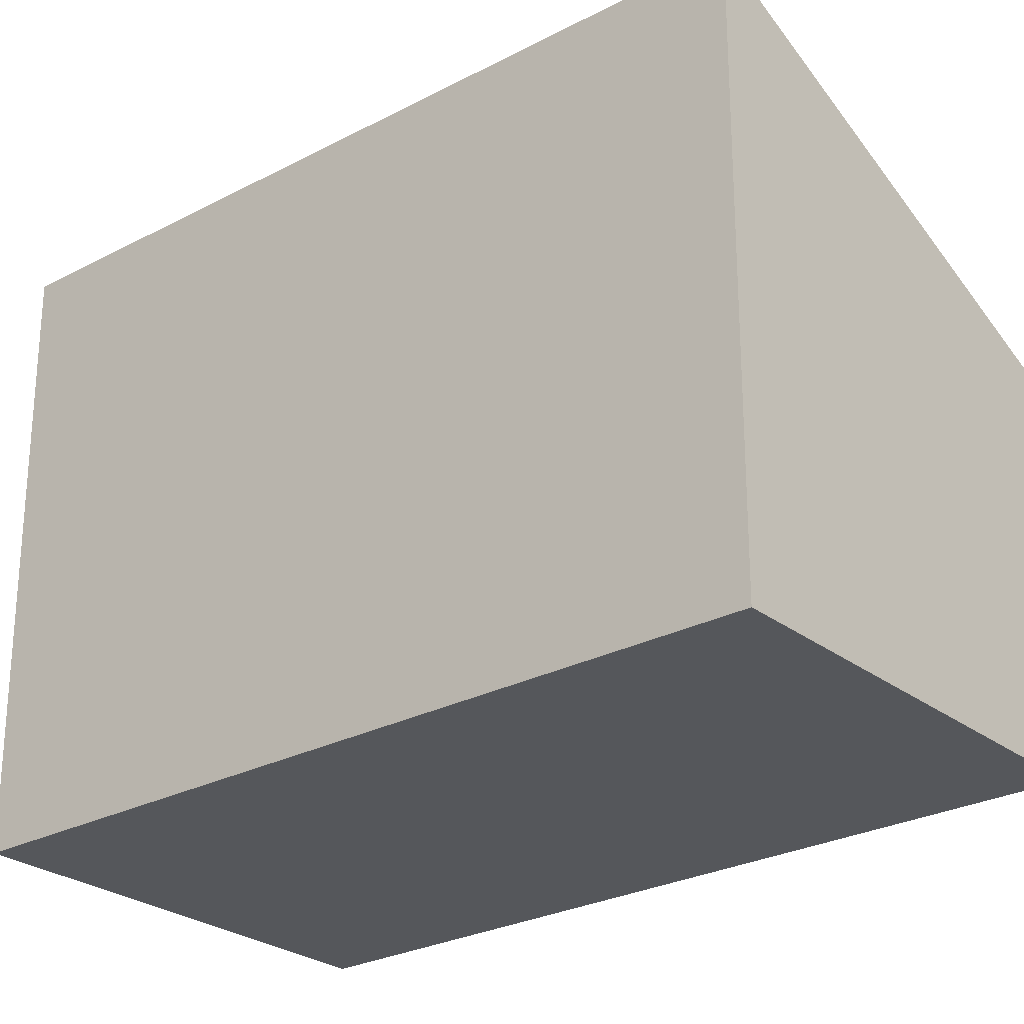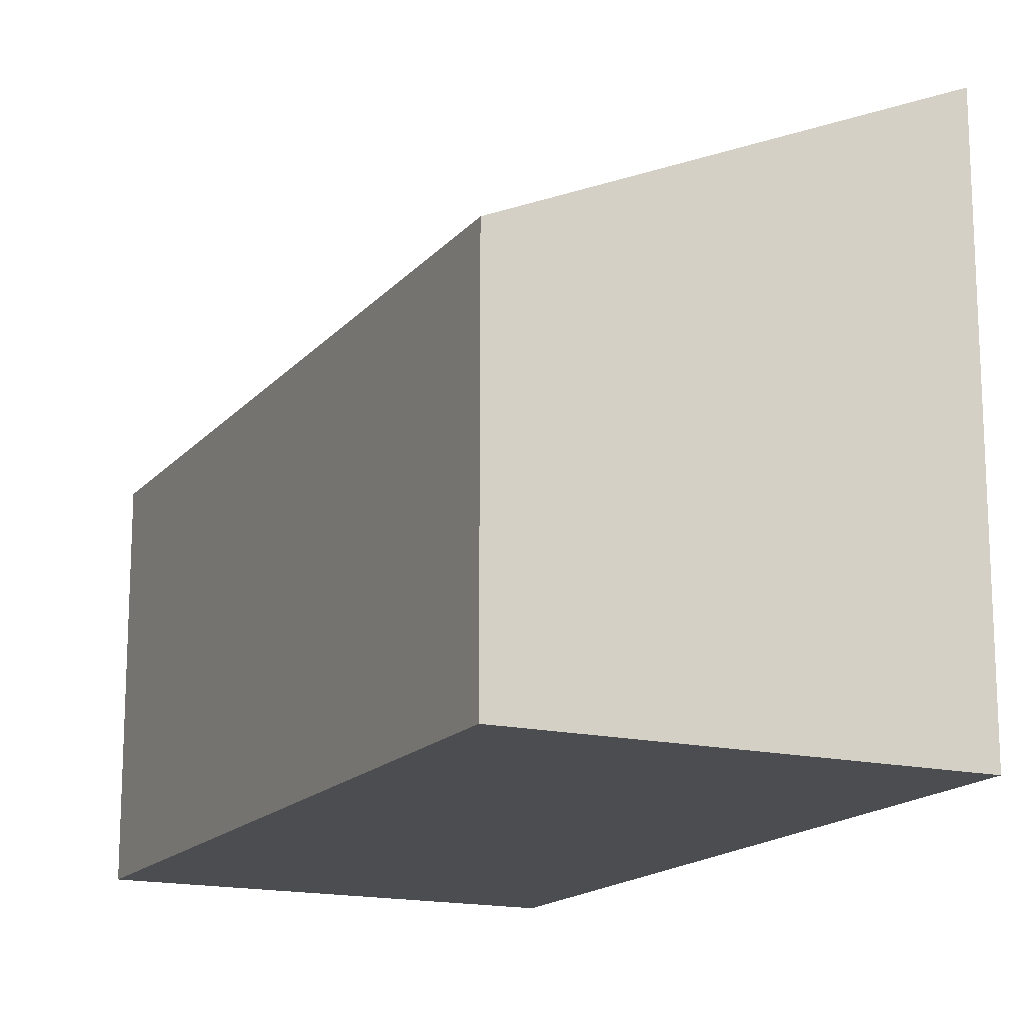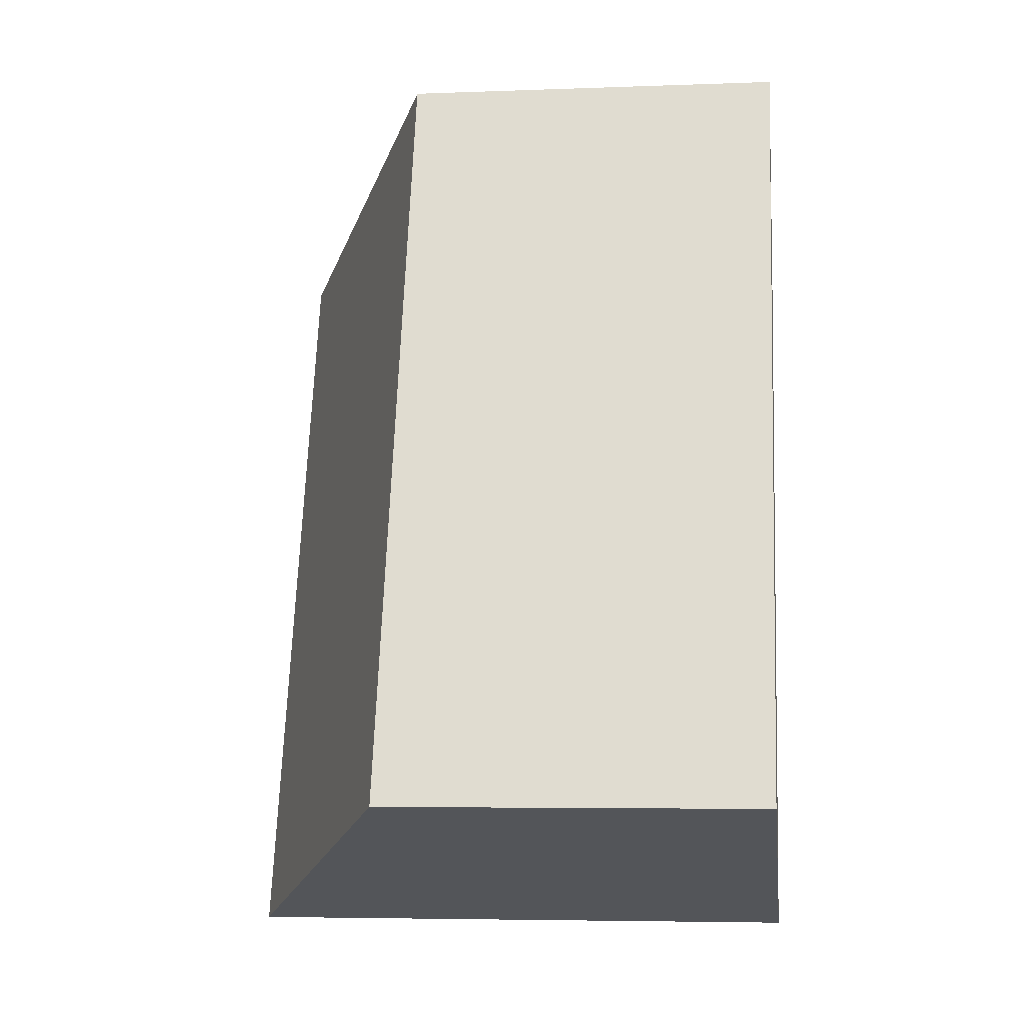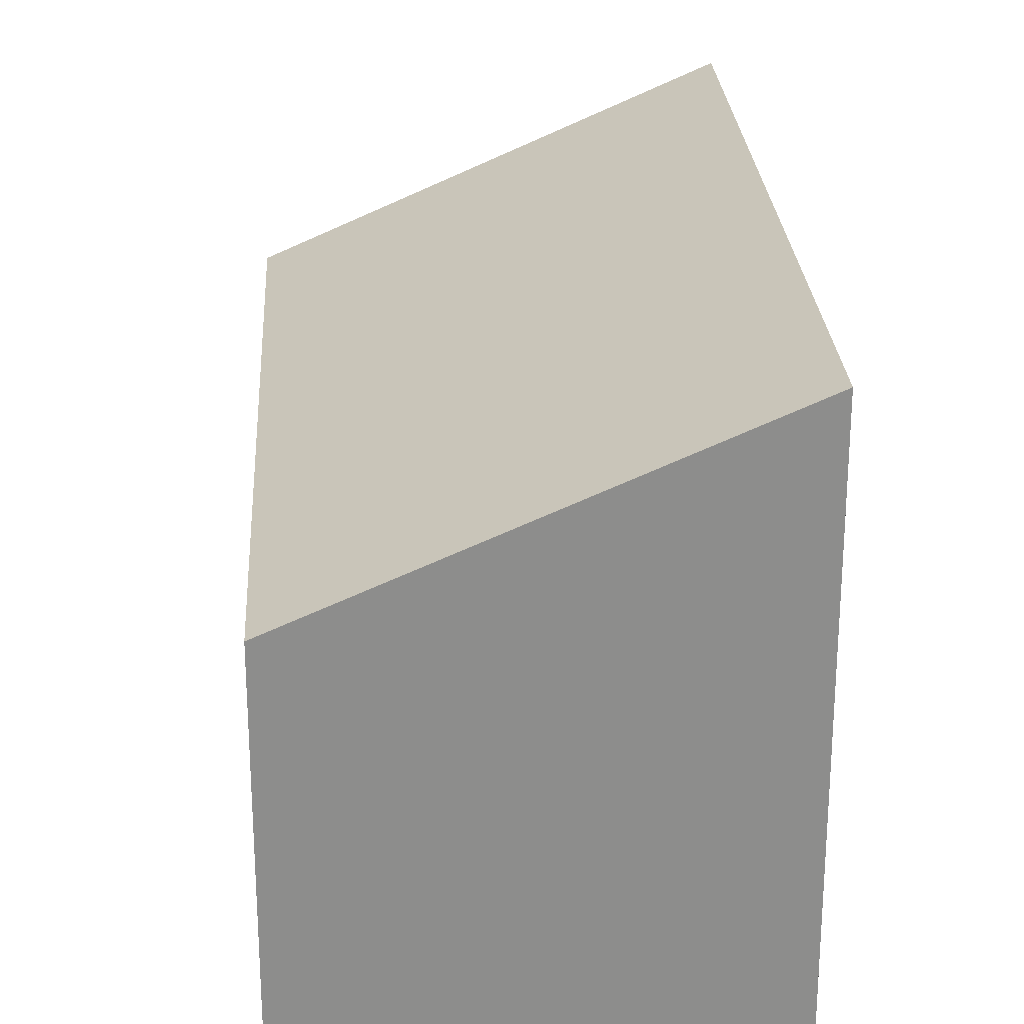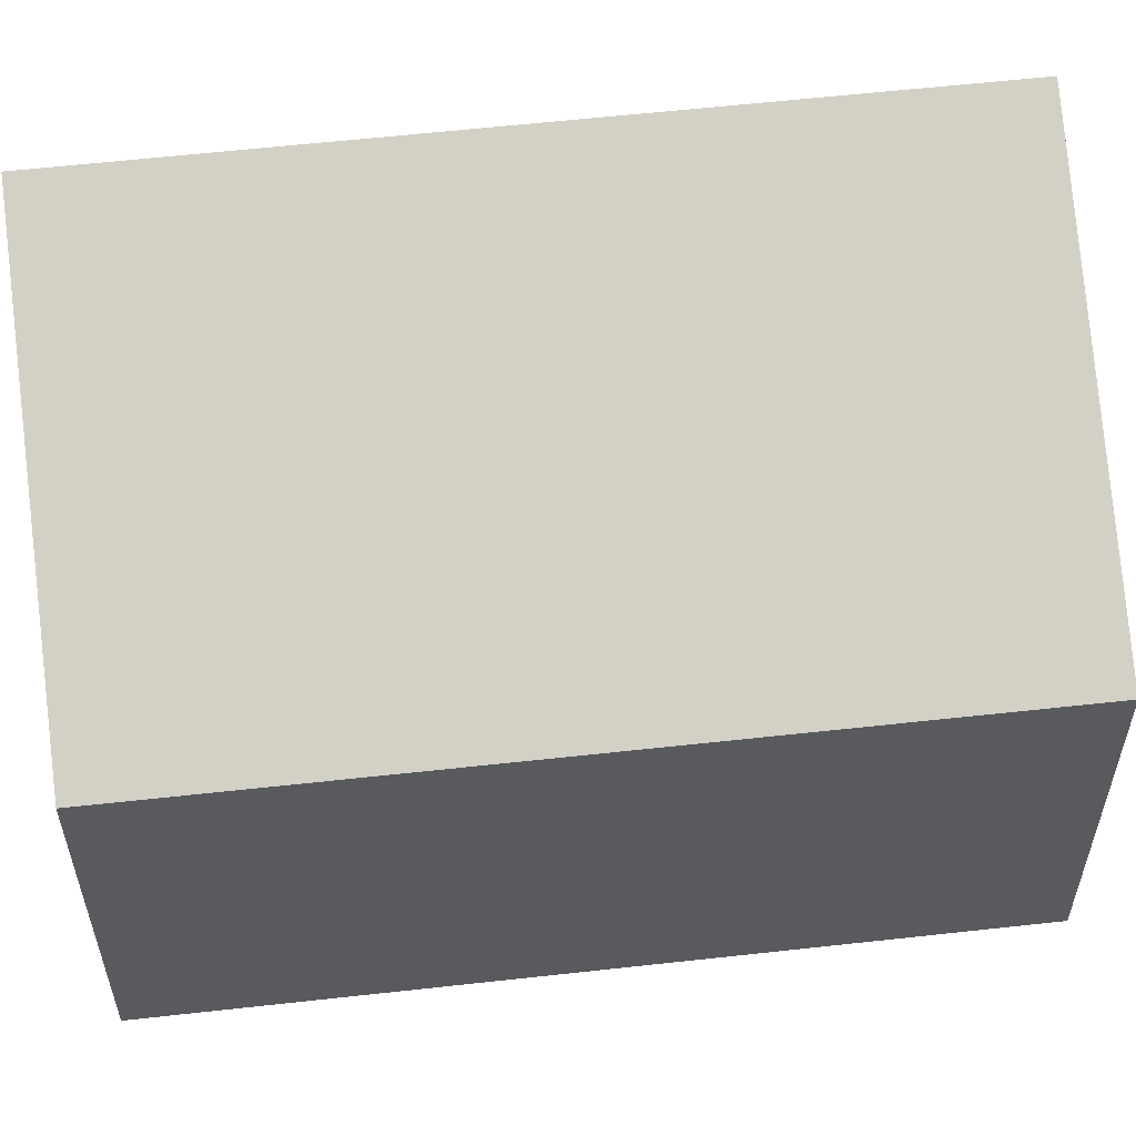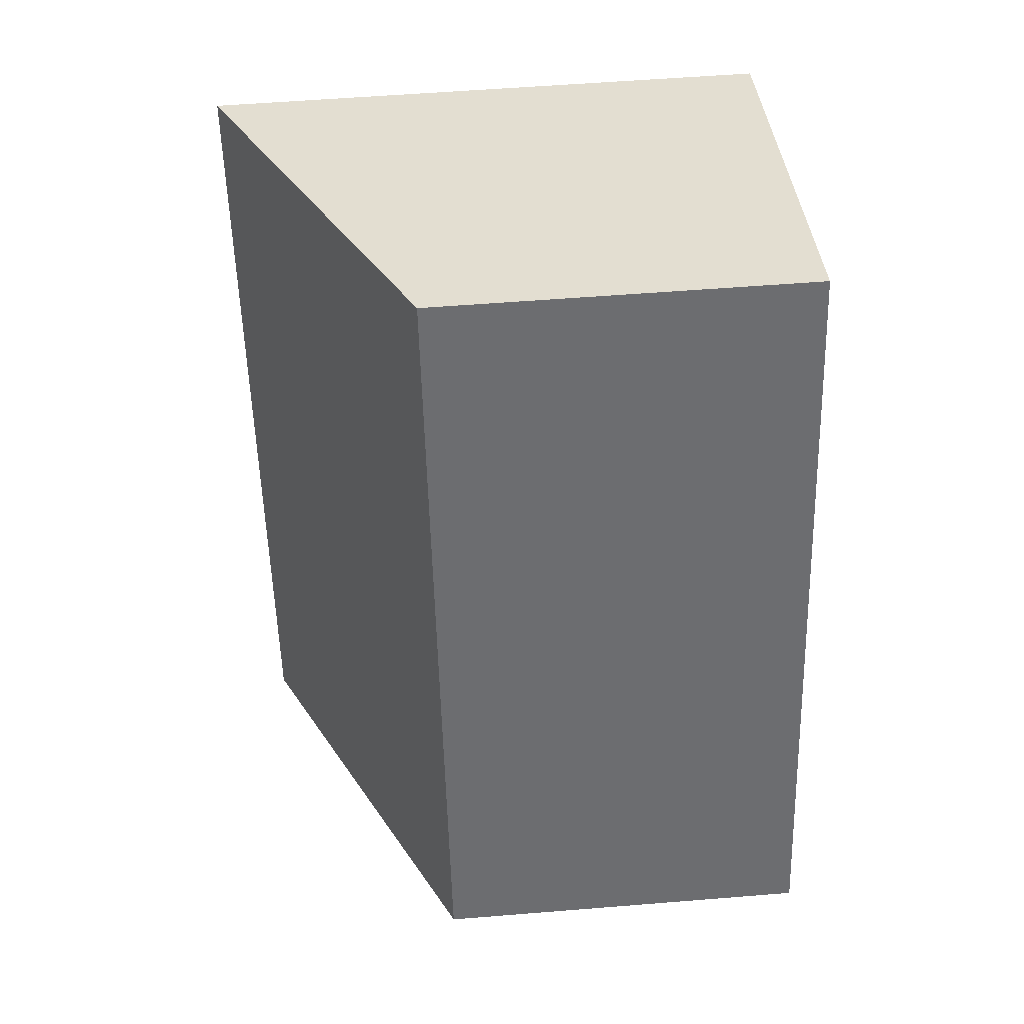
<metadata>
{"format":"obj","ext":"obj","renderer":"f3d","projection":"perspective","resolution":1024,"background":"white","views":[{"elev":-26.5,"azim":148.6,"up":"+Y"},{"elev":-16.2,"azim":-7.3,"up":"+Y"},{"elev":-5.1,"azim":-83.1,"up":"+Z"},{"elev":25.8,"azim":15.3,"up":"+Y"},{"elev":58.0,"azim":-77.9,"up":"+Y"},{"elev":55.0,"azim":-94.9,"up":"+Z"}]}
</metadata>
<code>
v  4.963 5.093 2.472
v  2.276 3.38 6.739
v  5.992 5.093 5.494
v  0.835 3.385 2.472
v  3.69 5.093 -1.266
v  0 3.388 2.075e-16
v  5.992 -3.364e-16 5.494
v  2.276 -4.126e-16 6.739
v  3.69 7.752e-17 -1.266
v  4.963 -1.514e-16 2.472
v  0 0 0
v  0.835 -1.514e-16 2.472
g defaultobject
f 1 2 3
f 2 1 4
f 4 1 5
f 4 5 6
f 2 7 3
f 7 2 8
f 7 1 3
f 1 7 5
f 5 7 9
f 9 7 10
f 9 6 5
f 6 9 11
f 11 4 6
f 4 11 2
f 2 11 12
f 2 12 8
f 8 10 7
f 10 8 12
f 10 12 9
f 9 12 11

</code>
